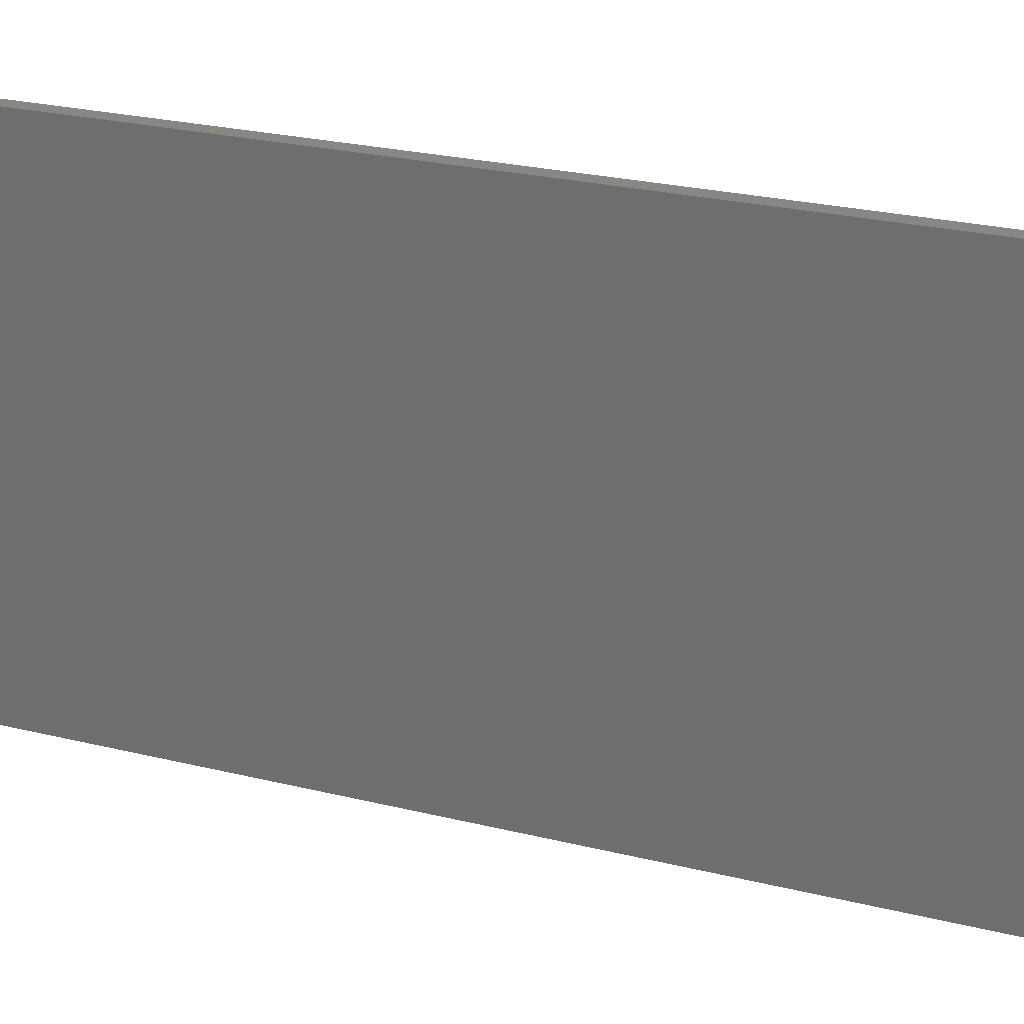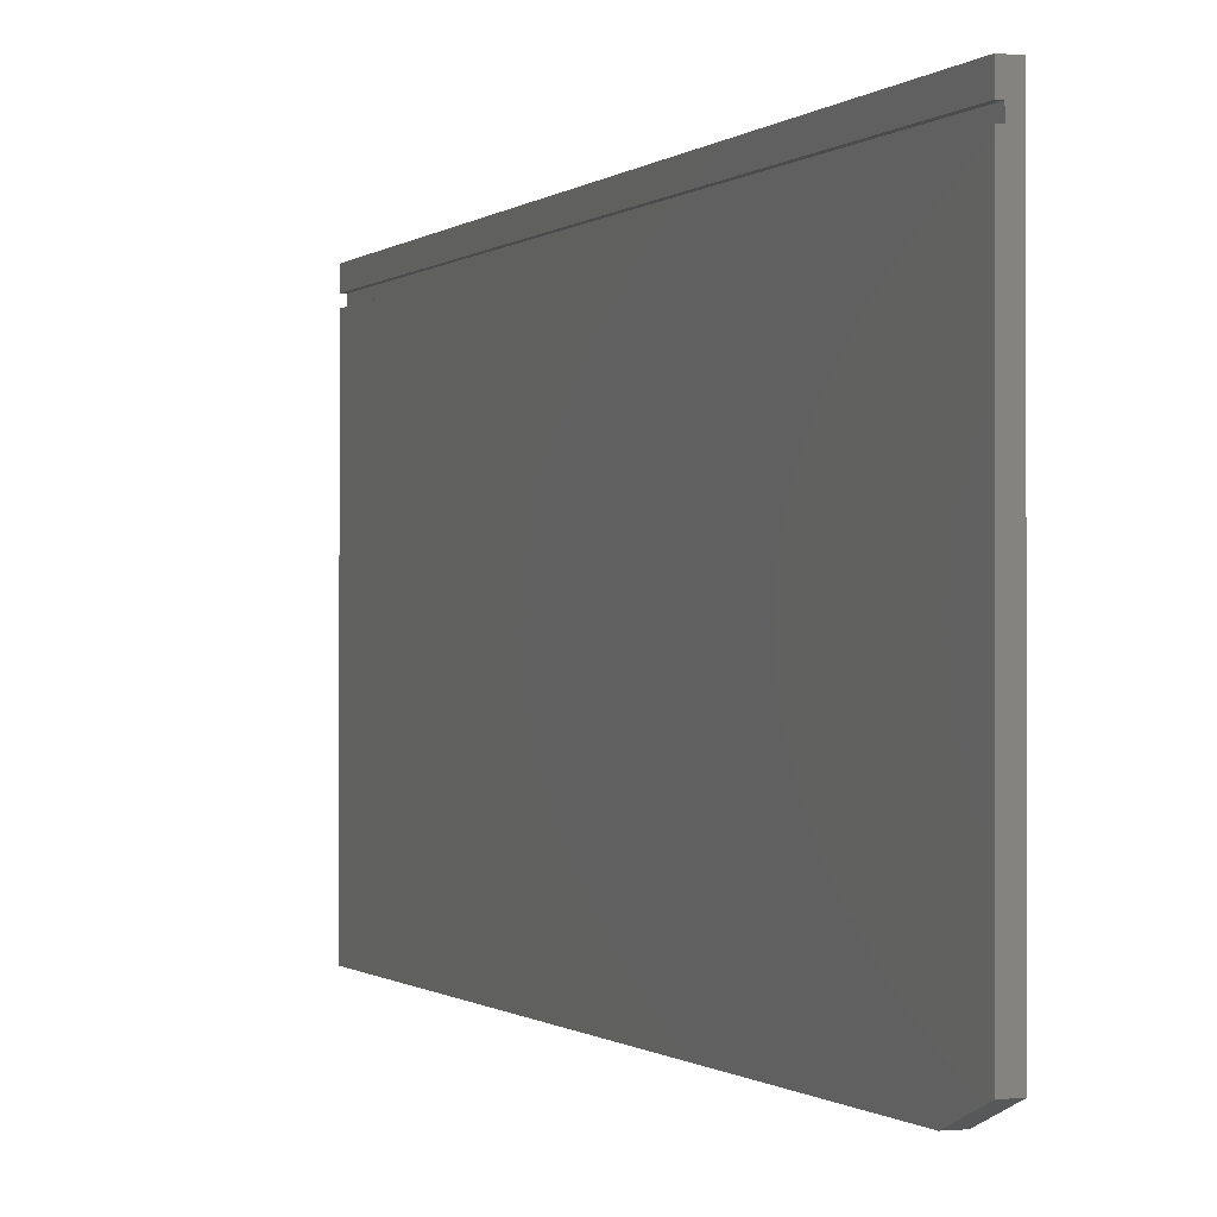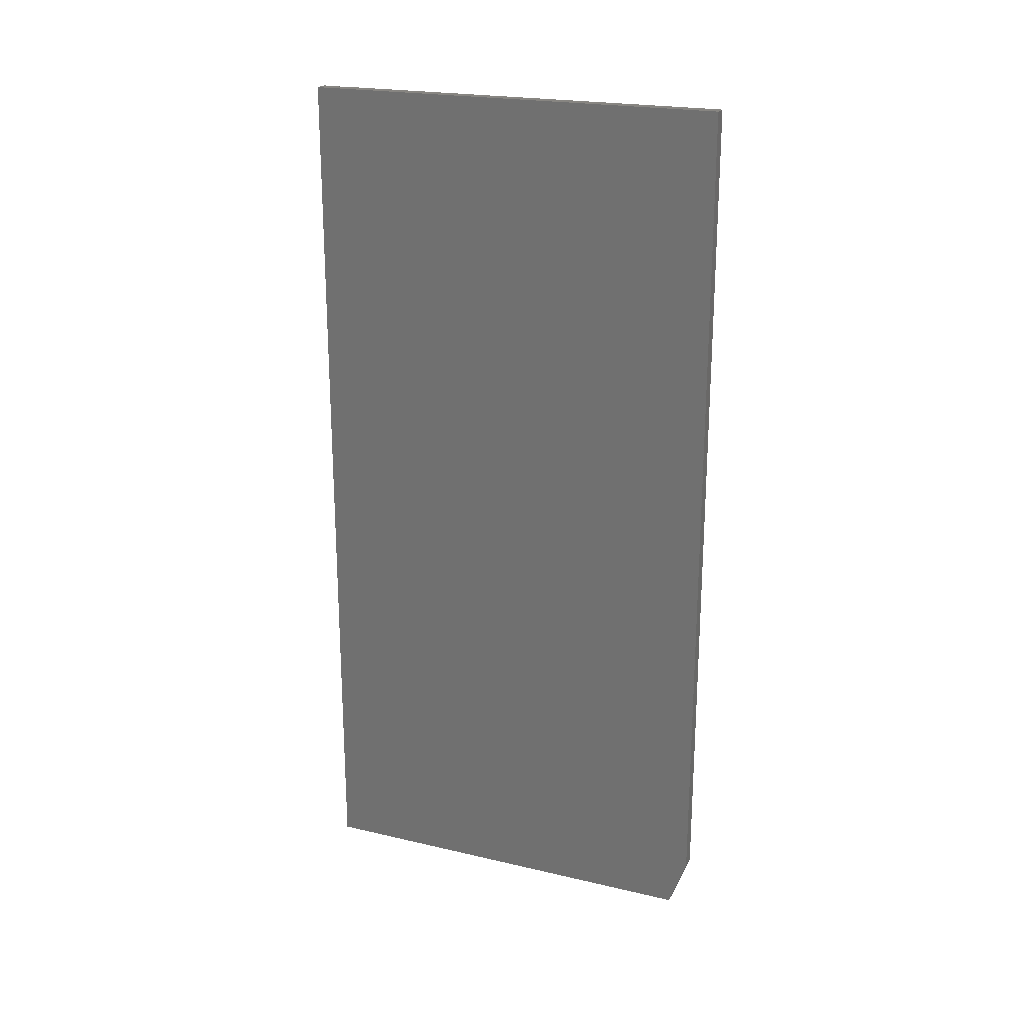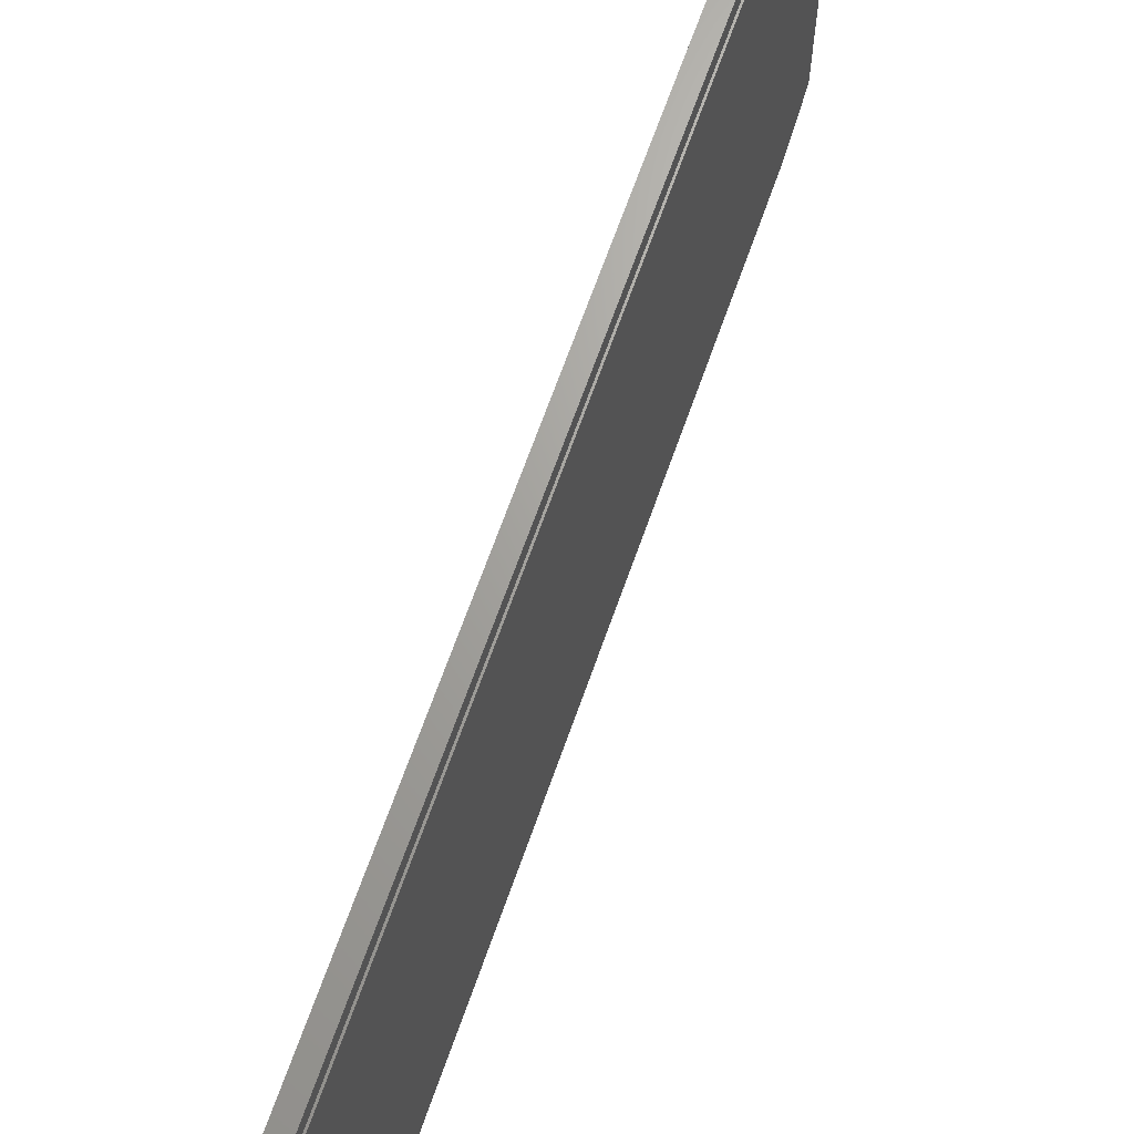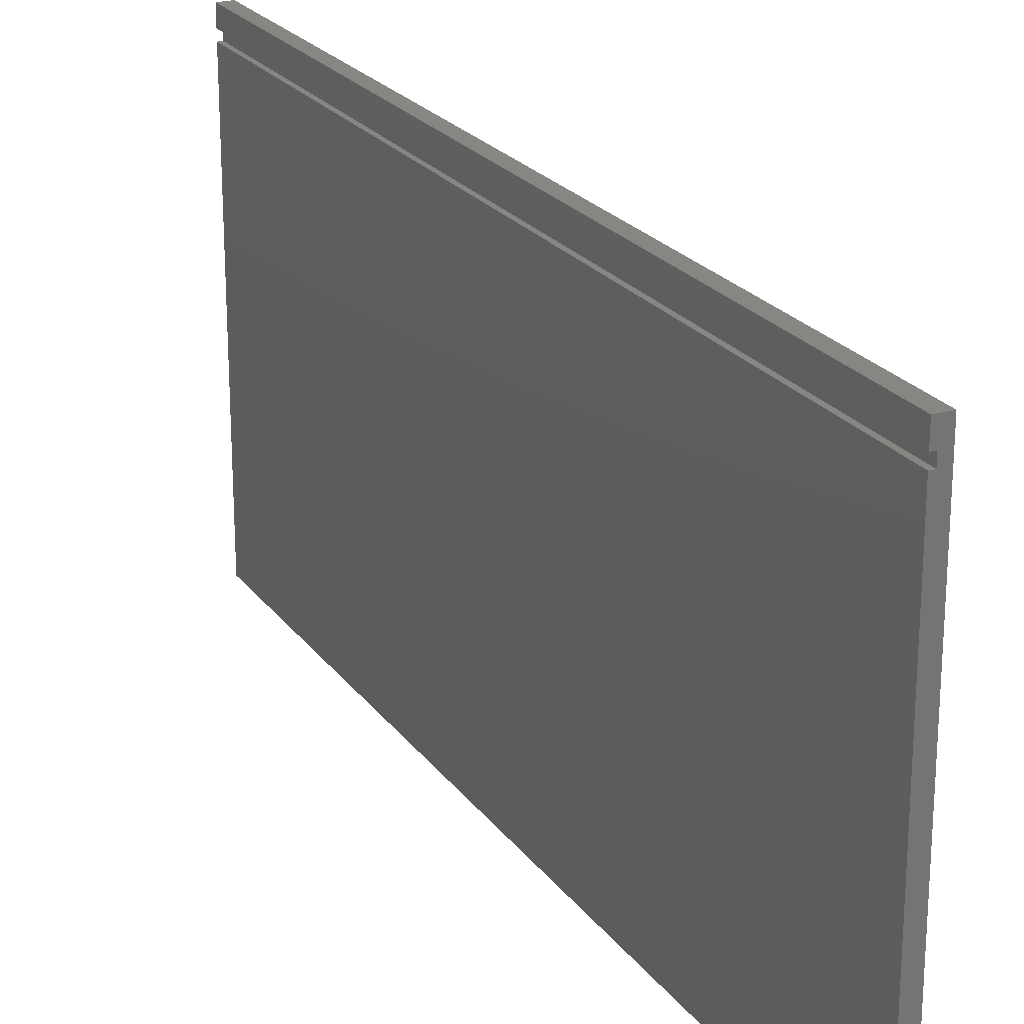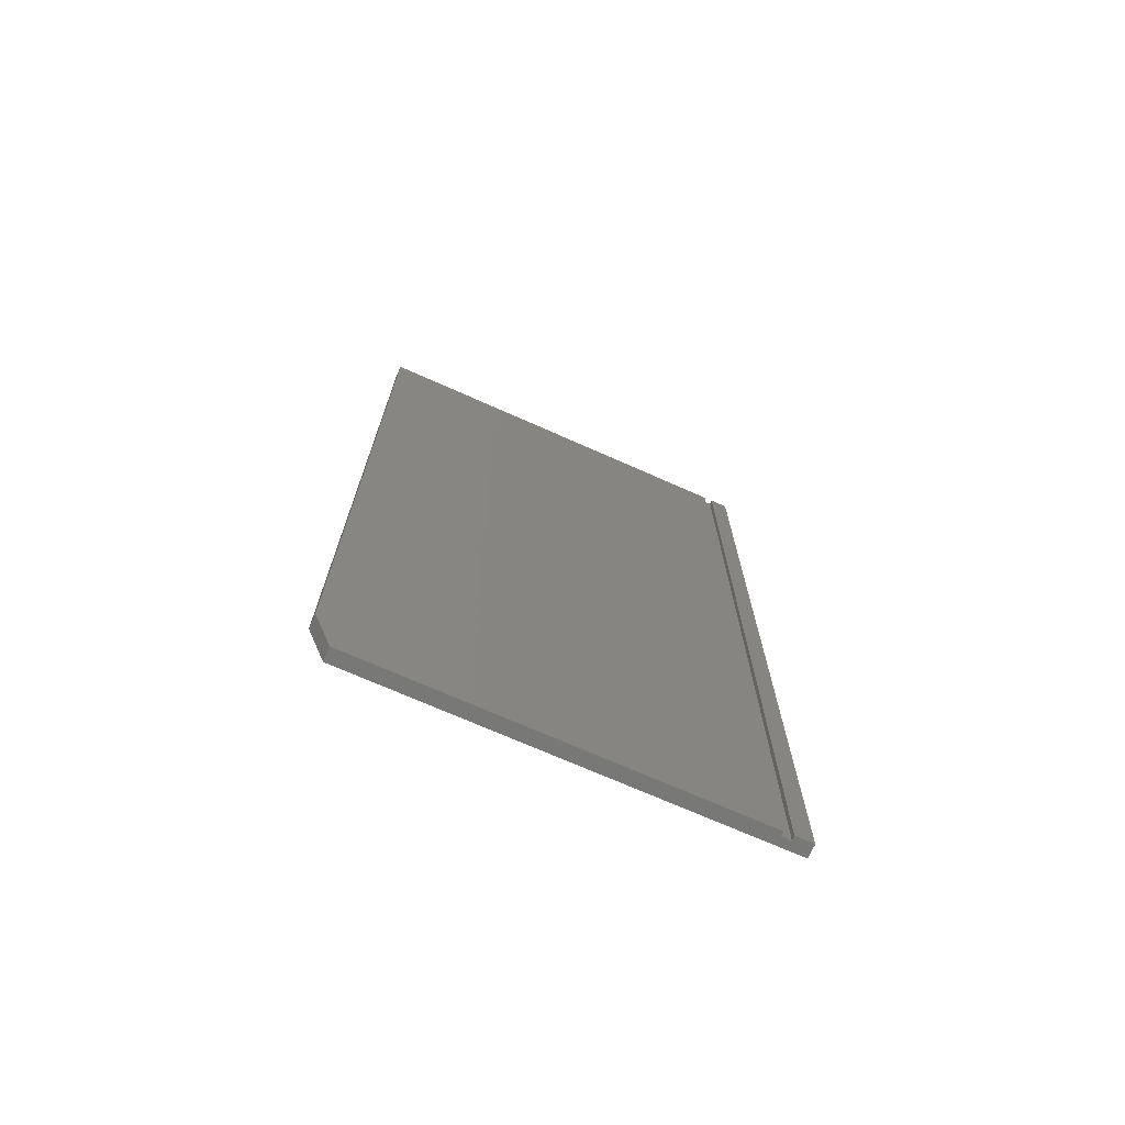
<metadata>
{"format":"stl","ext":"stl","renderer":"f3d","projection":"perspective","resolution":1024,"background":"white","views":[{"elev":24.2,"azim":-67.5,"up":"+Y"},{"elev":-0.5,"azim":159.1,"up":"+Y"},{"elev":21.6,"azim":-67.6,"up":"+Z"},{"elev":67.3,"azim":19.4,"up":"+Y"},{"elev":22.6,"azim":153.6,"up":"+Y"},{"elev":-70.9,"azim":66.0,"up":"+Z"}]}
</metadata>
<code>
# stl→obj: 18 verts, 32 faces
v 0.02344 0.3669 0.75
v 0.01562 0.3361 0.75
v 0.02344 0.3361 0.75
v -1.665e-16 0.3669 0.75
v 0.01562 0.3203 0.75
v -1.665e-16 -0.3594 0.75
v 0.02344 0.3203 0.75
v 0.02344 -0.3594 0.75
v 2.124e-34 -0.3281 -0.75
v 0.02344 0.3203 -0.75
v 0.02344 -0.3281 -0.75
v 0.01562 0.3203 -0.75
v 4.938e-33 0.3669 -0.75
v 0.02344 0.3669 -0.75
v 0.02344 0.3361 -0.75
v 0.01562 0.3361 -0.75
v 0.02344 -0.3594 -0.6641
v -9.541e-18 -0.3594 -0.6641
f 1 2 3
f 1 4 2
f 4 5 2
f 4 6 5
f 6 7 5
f 6 8 7
f 9 10 11
f 9 12 10
f 13 14 15
f 13 15 16
f 13 16 12
f 13 12 9
f 7 8 10
f 10 8 17
f 10 17 11
f 15 14 3
f 3 14 1
f 12 16 5
f 5 16 2
f 5 7 12
f 12 7 10
f 16 15 2
f 2 15 3
f 9 18 13
f 13 18 6
f 13 6 4
f 8 6 17
f 17 6 18
f 11 17 9
f 9 17 18
f 14 13 1
f 1 13 4

</code>
